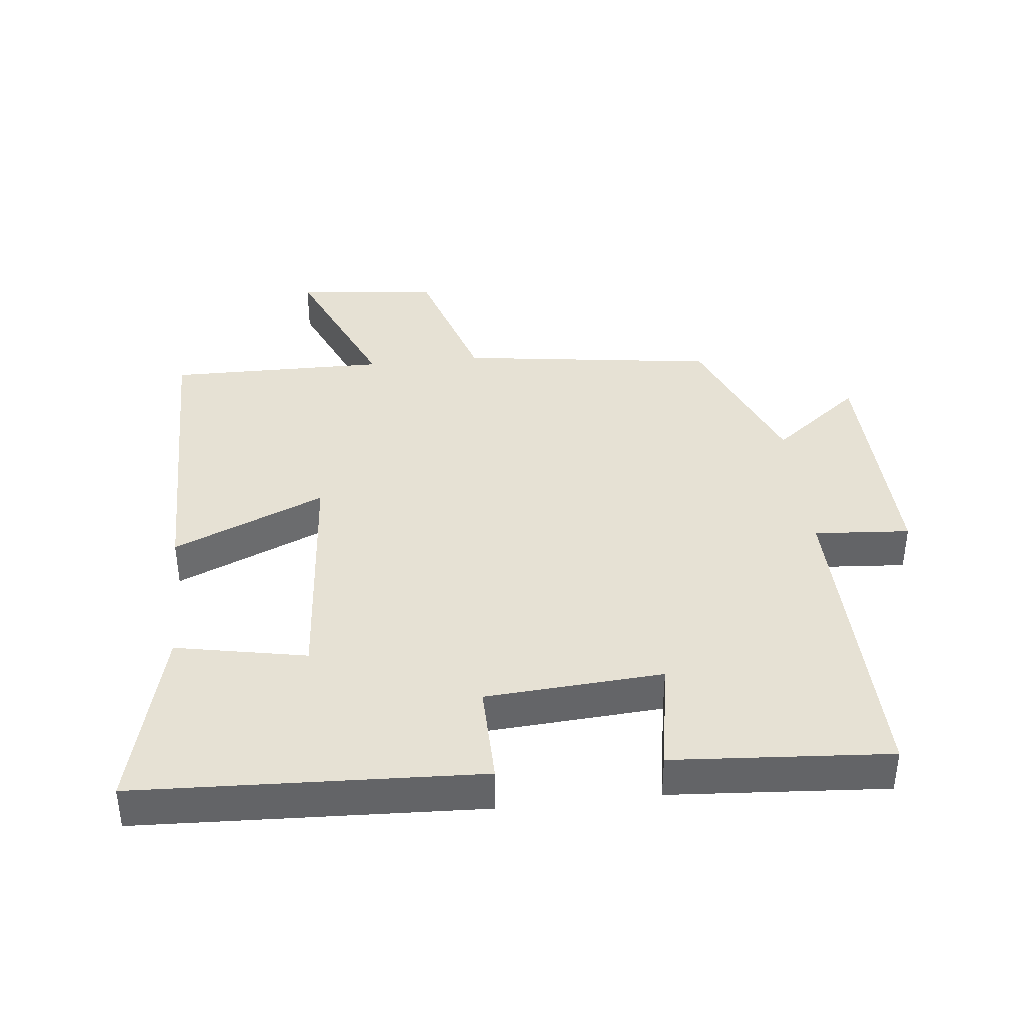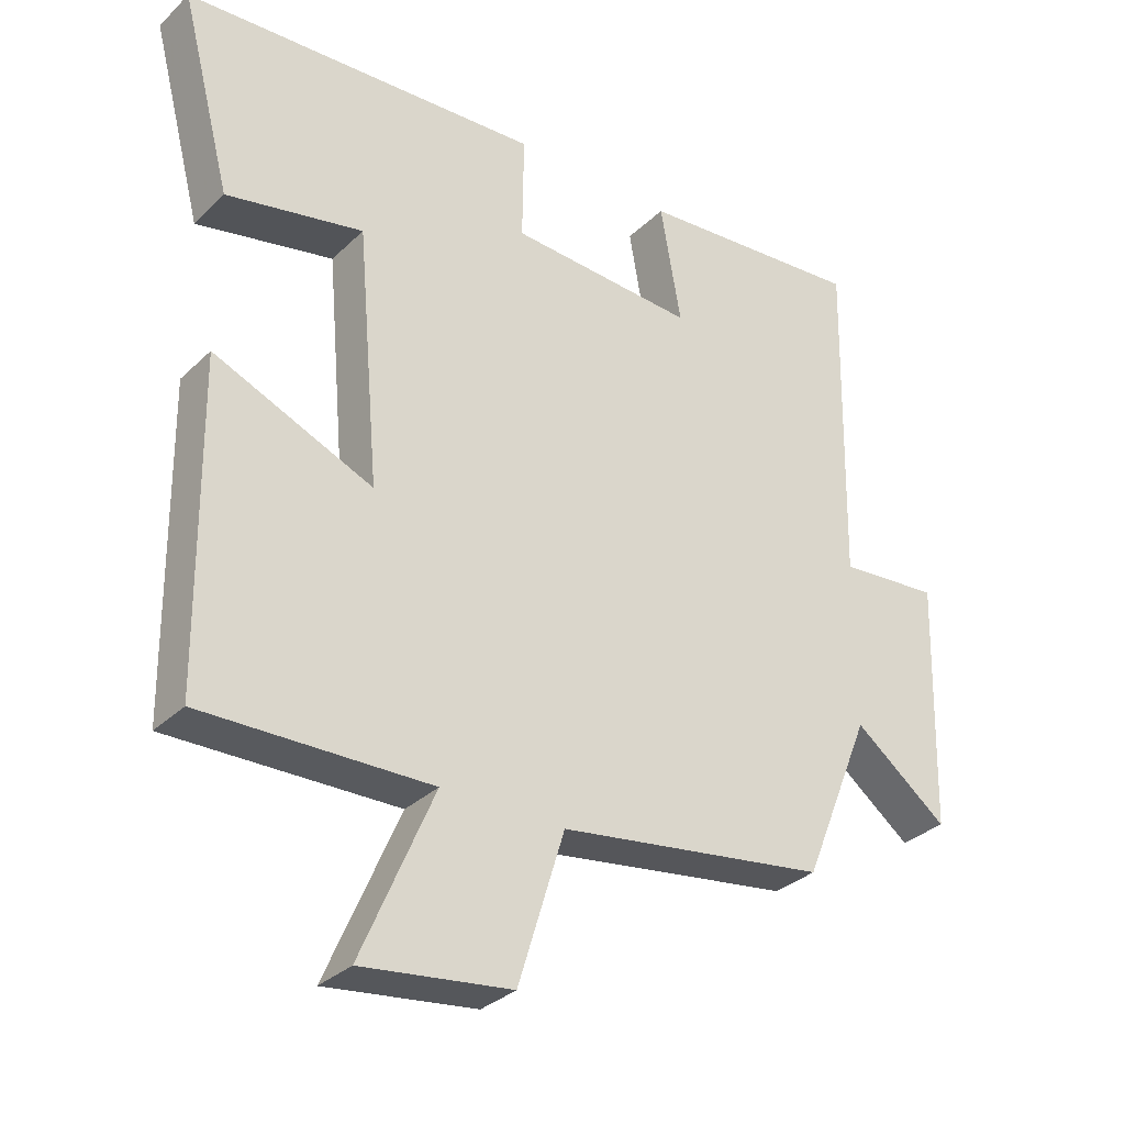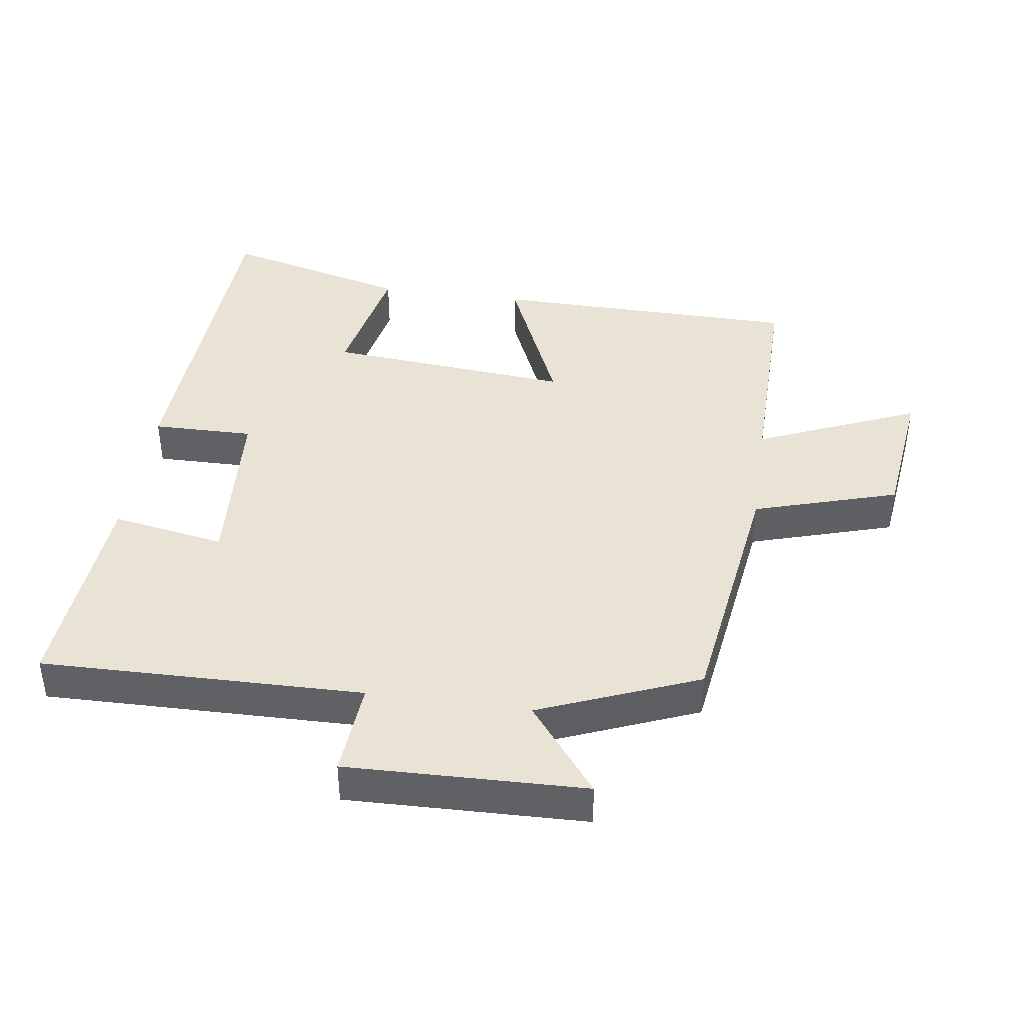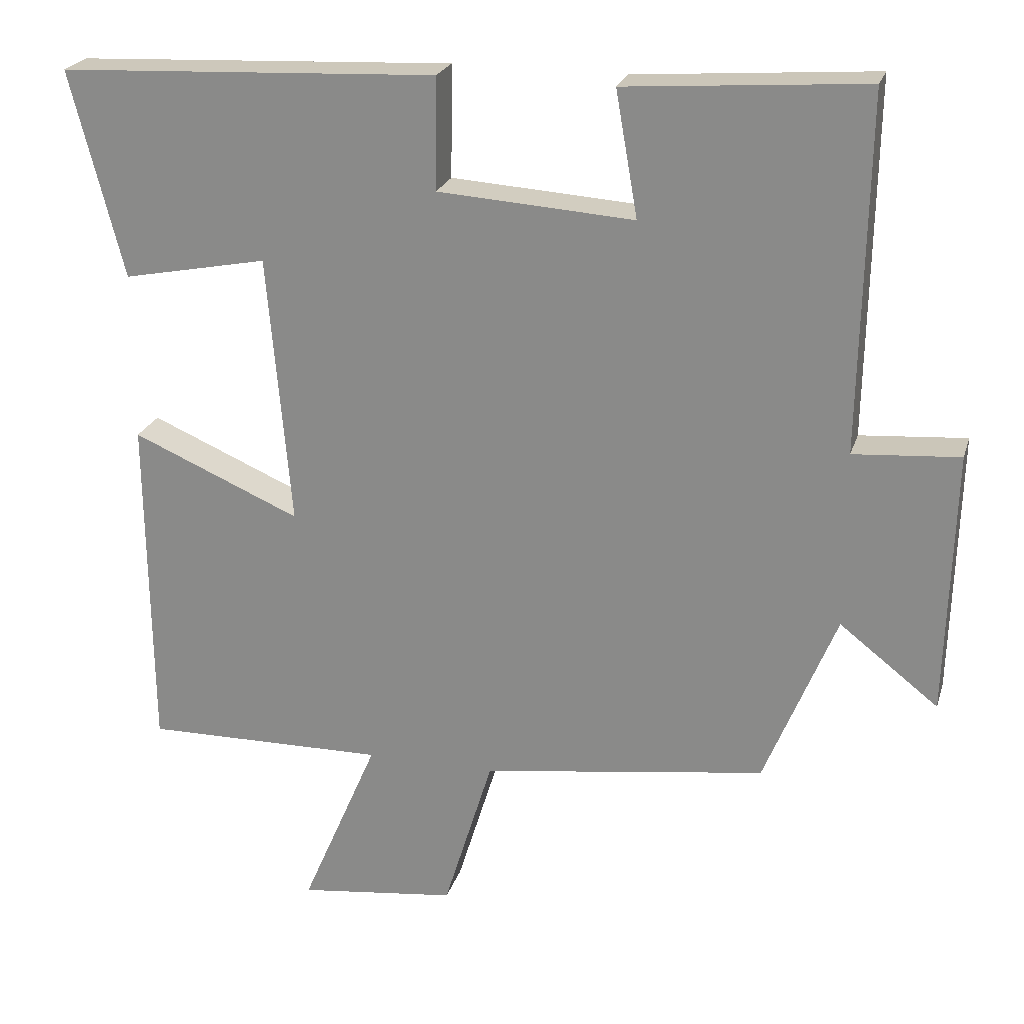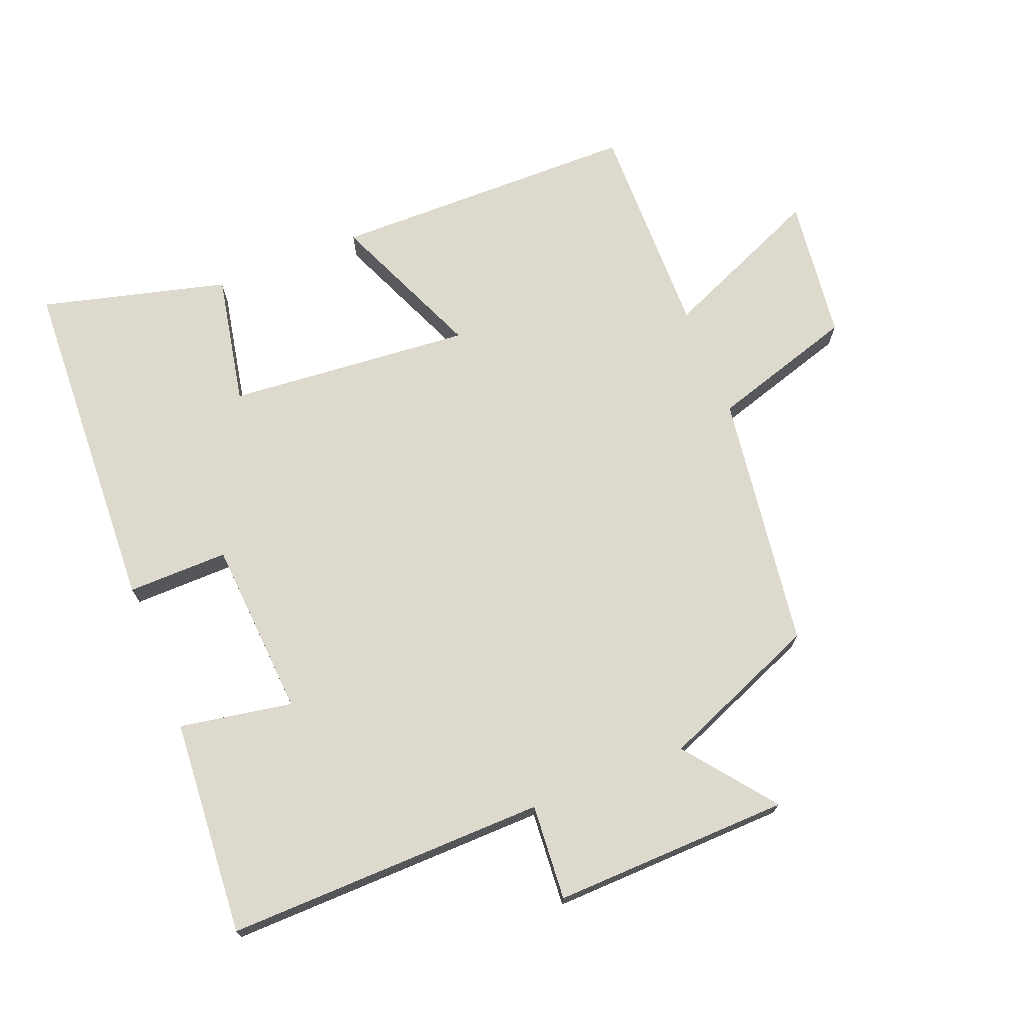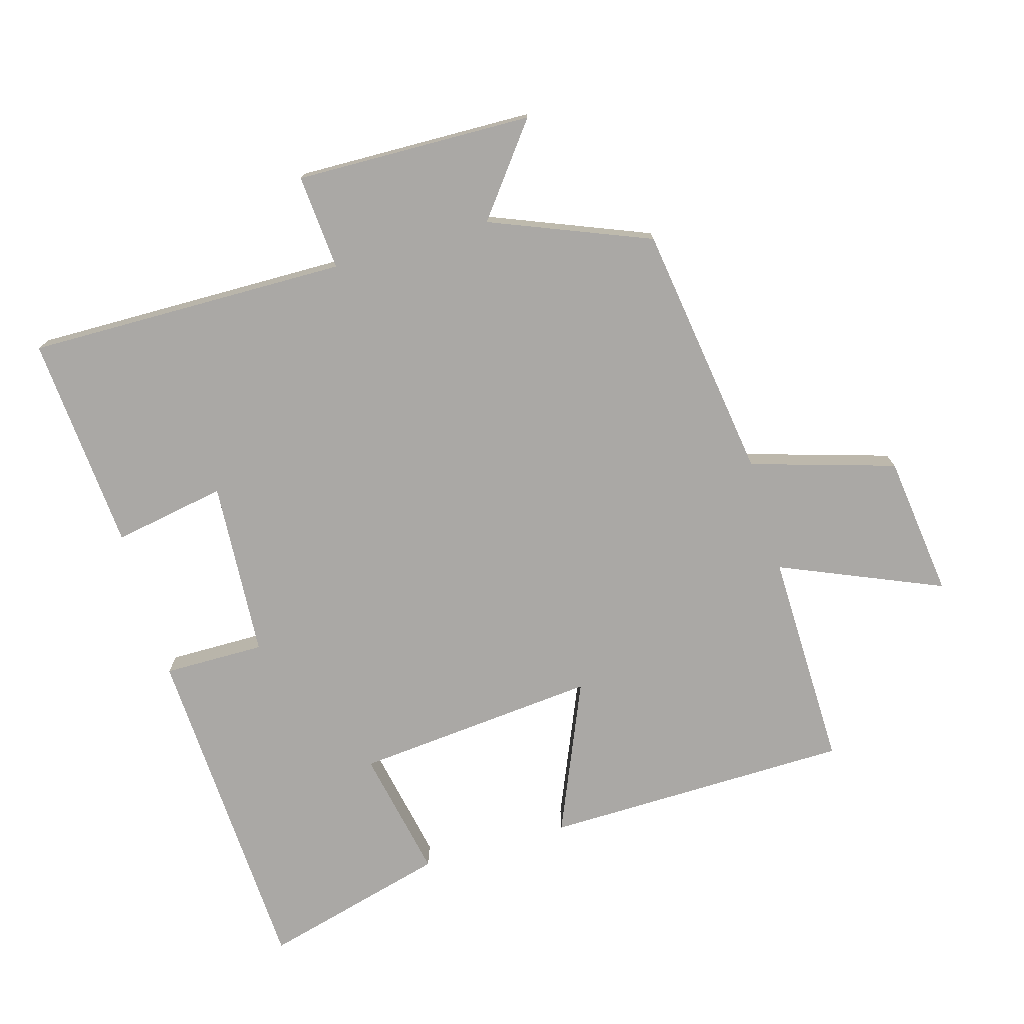
<metadata>
{"format":"obj","ext":"obj","renderer":"f3d","projection":"perspective","resolution":1024,"background":"white","views":[{"elev":39.0,"azim":-6.3,"up":"+Y"},{"elev":-31.6,"azim":-37.0,"up":"+Z"},{"elev":41.2,"azim":98.2,"up":"+Y"},{"elev":23.0,"azim":15.4,"up":"+Z"},{"elev":71.9,"azim":68.3,"up":"+Y"},{"elev":-75.2,"azim":106.4,"up":"+Y"}]}
</metadata>
<code>
v -0.495 0.07 -0.504
v -0.5 0.07 -0.038
v -0.27 0.07 -0.137
v -0.302 0.07 0.233
v -0.5 0.07 0.194
v -0.573 0.07 0.476
v -0.055 0.07 0.5
v -0.057 0.07 0.347
v 0.211 0.07 0.329
v 0.181 0.07 0.5
v 0.509 0.07 0.524
v 0.5 0.07 0.038
v 0.645 0.07 0.049
v 0.635 0.07 -0.311
v 0.5 0.07 -0.206
v 0.402 0.07 -0.446
v 0.013 0.07 -0.5
v -0.054 0.07 -0.718
v -0.27 0.07 -0.744
v -0.165 0.07 -0.5
v -0.495 0 -0.504
v -0.5 0 -0.038
v -0.27 0 -0.137
v -0.302 0 0.233
v -0.5 0 0.194
v -0.573 0 0.476
v -0.055 0 0.5
v -0.057 0 0.347
v 0.211 0 0.329
v 0.181 0 0.5
v 0.509 0 0.524
v 0.5 0 0.038
v 0.645 0 0.049
v 0.635 0 -0.311
v 0.5 0 -0.206
v 0.402 0 -0.446
v 0.013 0 -0.5
v -0.054 0 -0.718
v -0.27 0 -0.744
v -0.165 0 -0.5
f 17 18 19 20
f 15 16 17 20
f 15 20 1
f 12 13 14 15
f 12 15 1
f 9 10 11 12
f 8 9 12
f 5 6 7 8
f 4 5 8
f 3 4 8 12
f 1 2 3
f 1 3 12
f 40 39 38 37
f 40 37 36 35
f 21 40 35
f 35 34 33 32
f 21 35 32
f 32 31 30 29
f 32 29 28
f 28 27 26 25
f 28 25 24
f 32 28 24 23
f 23 22 21
f 32 23 21
f 1 21 22 2
f 2 22 23 3
f 3 23 24 4
f 4 24 25 5
f 5 25 26 6
f 6 26 27 7
f 7 27 28 8
f 8 28 29 9
f 9 29 30 10
f 10 30 31 11
f 11 31 32 12
f 12 32 33 13
f 13 33 34 14
f 14 34 35 15
f 15 35 36 16
f 16 36 37 17
f 17 37 38 18
f 18 38 39 19
f 19 39 40 20
f 20 40 21 1

</code>
